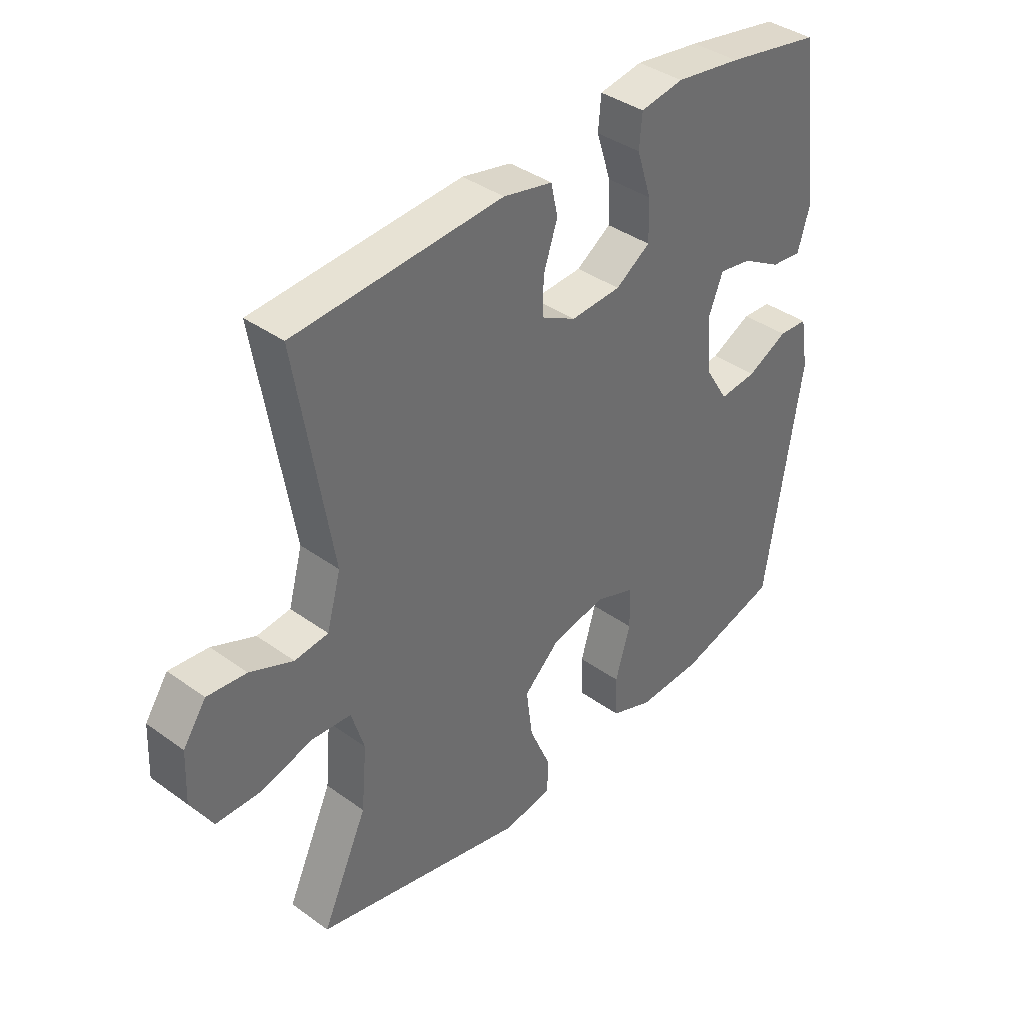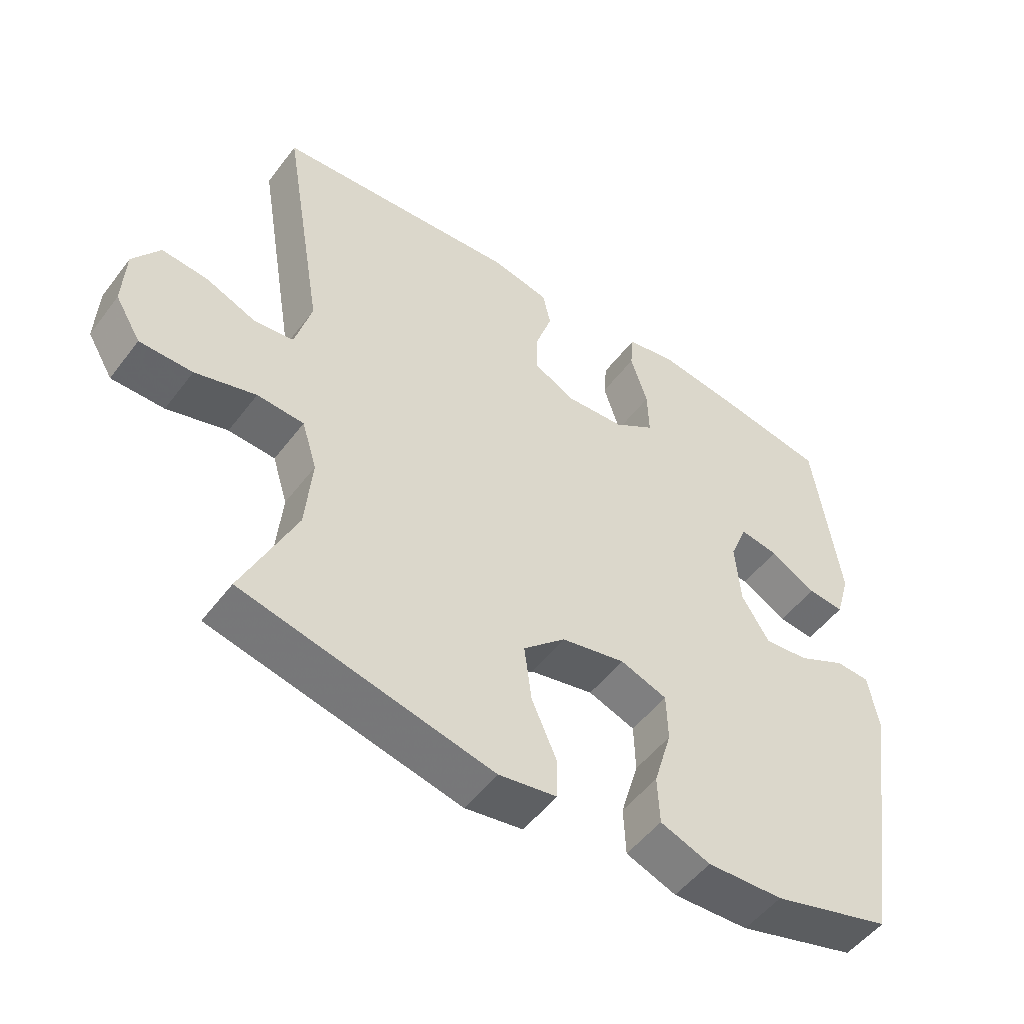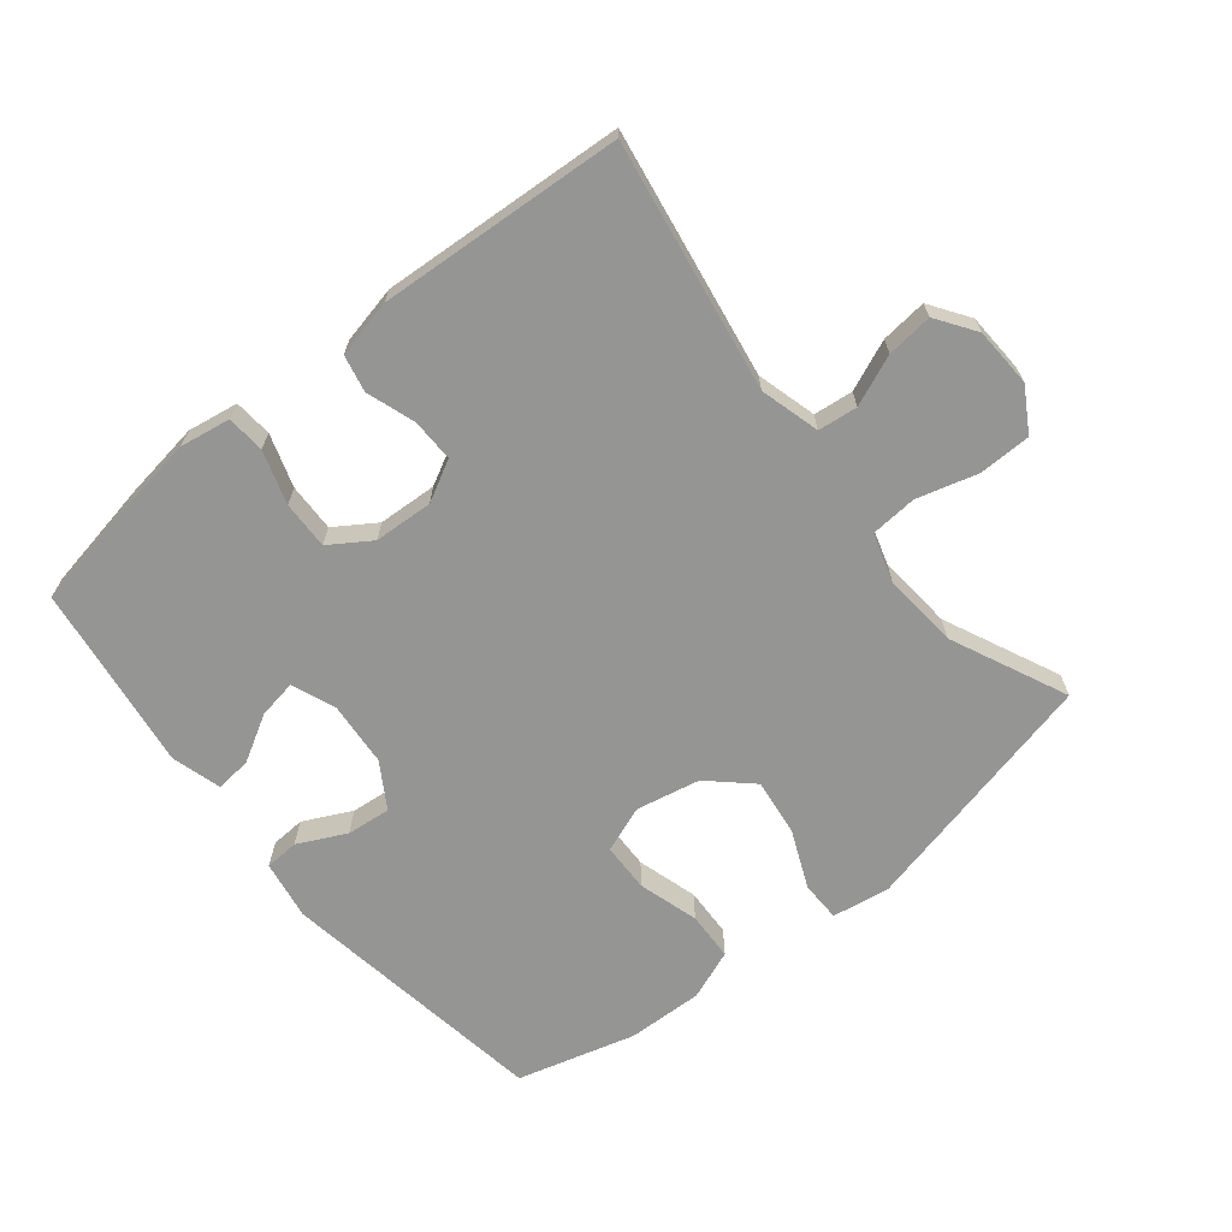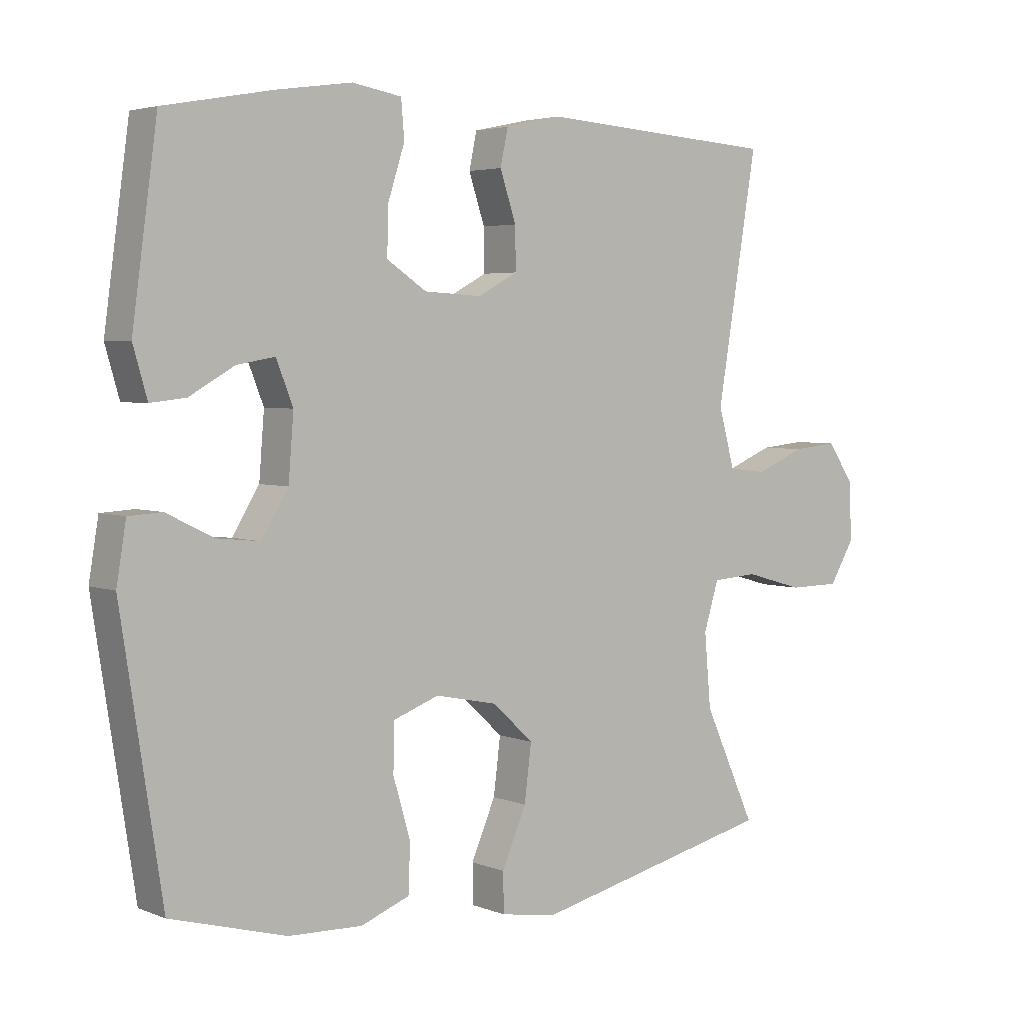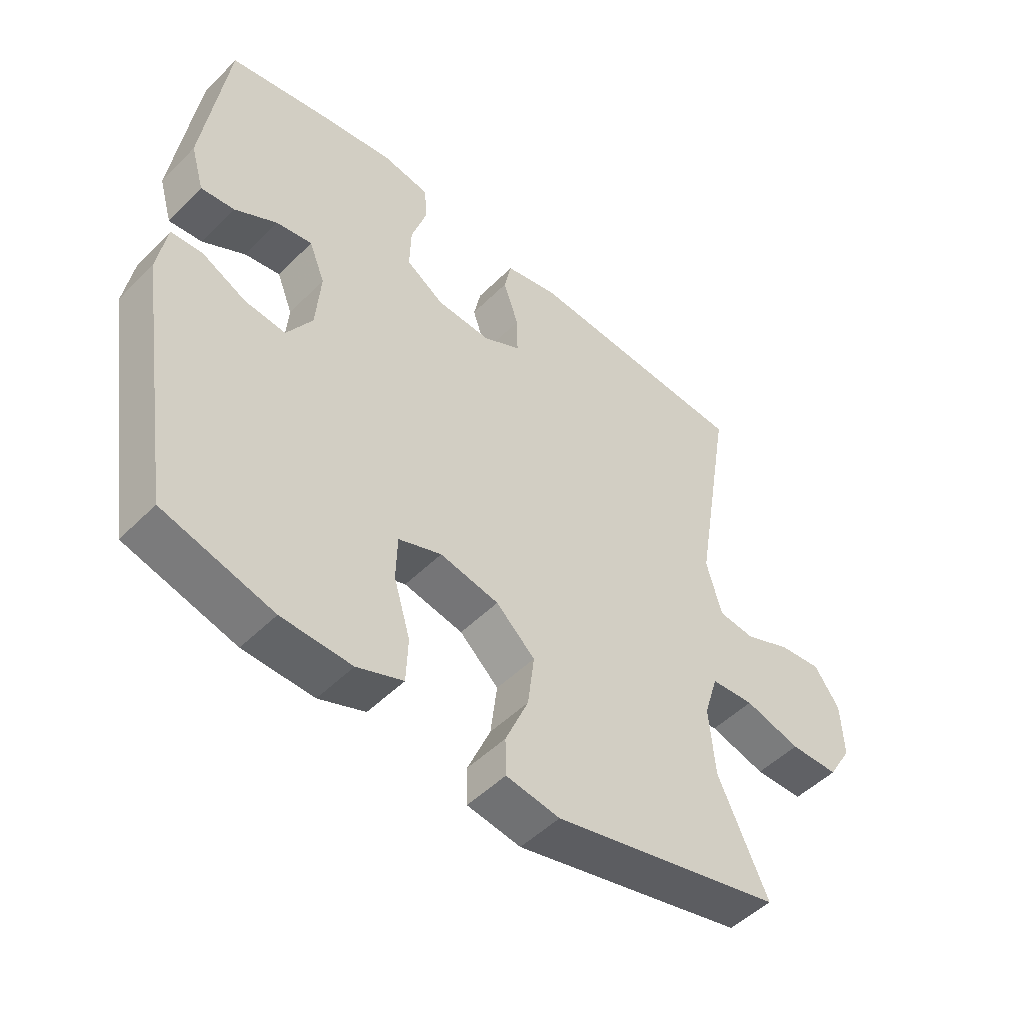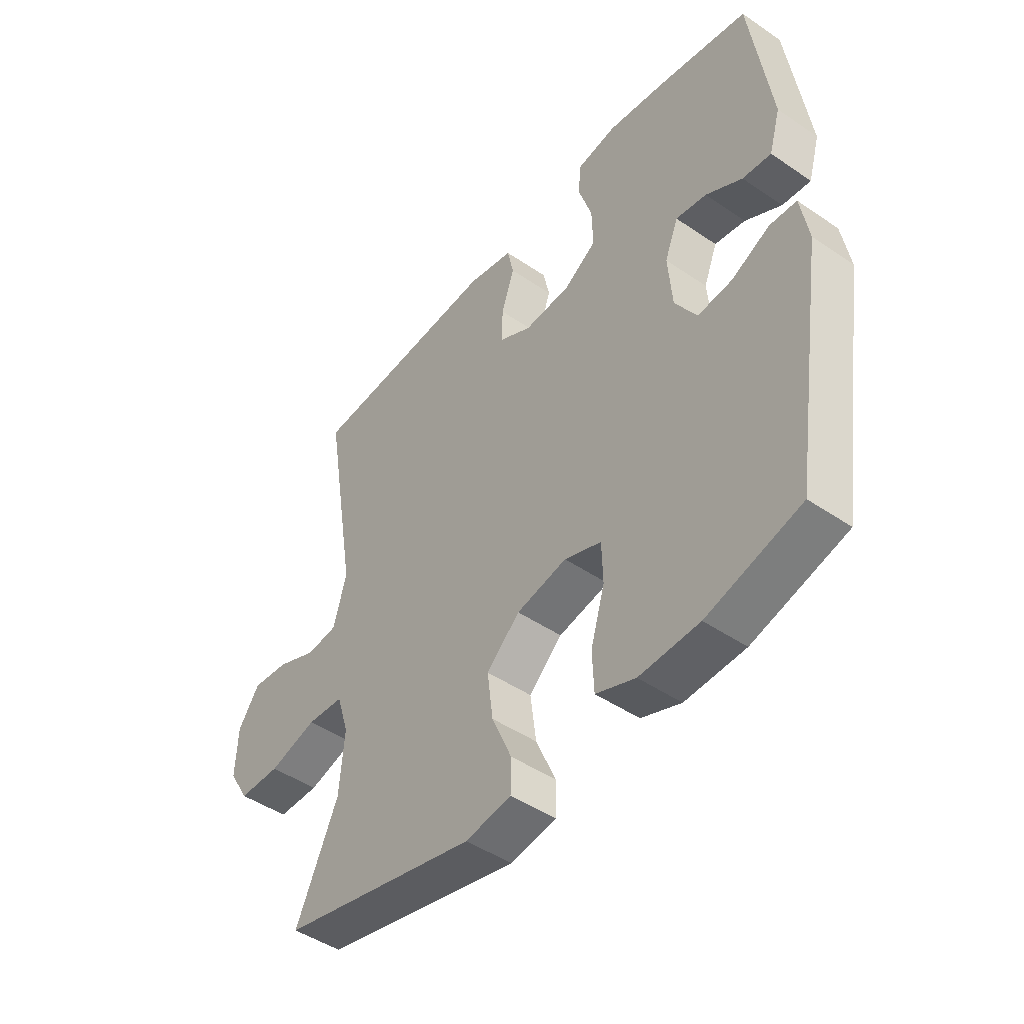
<metadata>
{"format":"obj","ext":"obj","renderer":"f3d","projection":"perspective","resolution":1024,"background":"white","views":[{"elev":38.6,"azim":132.2,"up":"+Z"},{"elev":-51.3,"azim":144.1,"up":"+Z"},{"elev":-67.4,"azim":39.0,"up":"+Y"},{"elev":3.9,"azim":-38.2,"up":"+Z"},{"elev":-49.9,"azim":-42.6,"up":"+Z"},{"elev":-46.5,"azim":-127.9,"up":"+Z"}]}
</metadata>
<code>
v -0.5 0.07 0.5
v -0.331 0.07 0.531
v -0.214 0.07 0.548
v -0.137 0.07 0.535
v -0.132 0.07 0.477
v -0.158 0.07 0.396
v -0.16 0.07 0.323
v -0.098 0.07 0.282
v -0.008 0.07 0.277
v 0.054 0.07 0.31
v 0.053 0.07 0.375
v 0.028 0.07 0.45
v 0.04 0.07 0.506
v 0.128 0.07 0.525
v 0.5 0.07 0.5
v 0.437 0.07 0.121
v 0.462 0.07 0.03
v 0.522 0.07 0.023
v 0.599 0.07 0.055
v 0.669 0.07 0.062
v 0.71 0.07 0.002
v 0.714 0.07 -0.089
v 0.675 0.07 -0.154
v 0.595 0.07 -0.155
v 0.503 0.07 -0.129
v 0.432 0.07 -0.134
v 0.409 0.07 -0.209
v 0.419 0.07 -0.323
v 0.5 0.07 -0.5
v 0.121 0.07 -0.588
v 0.033 0.07 -0.574
v 0.032 0.07 -0.513
v 0.07 0.07 -0.425
v 0.081 0.07 -0.338
v 0.017 0.07 -0.279
v -0.08 0.07 -0.259
v -0.151 0.07 -0.285
v -0.153 0.07 -0.359
v -0.126 0.07 -0.451
v -0.129 0.07 -0.525
v -0.205 0.07 -0.554
v -0.32 0.07 -0.55
v -0.5 0.07 -0.5
v -0.564 0.07 -0.087
v -0.549 0.07 0.003
v -0.497 0.07 0.006
v -0.424 0.07 -0.03
v -0.357 0.07 -0.037
v -0.315 0.07 0.031
v -0.307 0.07 0.13
v -0.333 0.07 0.196
v -0.392 0.07 0.186
v -0.462 0.07 0.146
v -0.517 0.07 0.14
v -0.539 0.07 0.216
v -0.5 0 0.5
v -0.331 0 0.531
v -0.214 0 0.548
v -0.137 0 0.535
v -0.132 0 0.477
v -0.158 0 0.396
v -0.16 0 0.323
v -0.098 0 0.282
v -0.008 0 0.277
v 0.054 0 0.31
v 0.053 0 0.375
v 0.028 0 0.45
v 0.04 0 0.506
v 0.128 0 0.525
v 0.5 0 0.5
v 0.437 0 0.121
v 0.462 0 0.03
v 0.522 0 0.023
v 0.599 0 0.055
v 0.669 0 0.062
v 0.71 0 0.002
v 0.714 0 -0.089
v 0.675 0 -0.154
v 0.595 0 -0.155
v 0.503 0 -0.129
v 0.432 0 -0.134
v 0.409 0 -0.209
v 0.419 0 -0.323
v 0.5 0 -0.5
v 0.121 0 -0.588
v 0.033 0 -0.574
v 0.032 0 -0.513
v 0.07 0 -0.425
v 0.081 0 -0.338
v 0.017 0 -0.279
v -0.08 0 -0.259
v -0.151 0 -0.285
v -0.153 0 -0.359
v -0.126 0 -0.451
v -0.129 0 -0.525
v -0.205 0 -0.554
v -0.32 0 -0.55
v -0.5 0 -0.5
v -0.564 0 -0.087
v -0.549 0 0.003
v -0.497 0 0.006
v -0.424 0 -0.03
v -0.357 0 -0.037
v -0.315 0 0.031
v -0.307 0 0.13
v -0.333 0 0.196
v -0.392 0 0.186
v -0.462 0 0.146
v -0.517 0 0.14
v -0.539 0 0.216
f 4 5 6
f 3 4 6
f 2 3 6
f 1 2 6
f 55 1 6
f 54 55 6
f 53 54 6
f 52 53 6
f 51 52 6 7
f 50 51 7 8
f 49 50 8 9
f 48 49 9 10
f 45 46 47
f 44 45 47
f 43 44 47
f 42 43 47
f 41 42 47
f 40 41 47
f 39 40 47
f 38 39 47
f 37 38 47 48
f 36 37 48 10
f 31 32 33
f 30 31 33
f 29 30 33
f 28 29 33
f 27 28 33 34
f 26 27 34 35
f 23 24 25
f 22 23 25
f 21 22 25
f 20 21 25
f 19 20 25
f 18 19 25
f 17 18 25 26
f 35 36 10
f 26 35 10
f 17 26 10
f 16 17 10
f 14 15 16
f 13 14 16
f 12 13 16
f 11 12 16
f 10 11 16
f 61 60 59
f 61 59 58
f 61 58 57
f 61 57 56
f 61 56 110
f 61 110 109
f 61 109 108
f 61 108 107
f 62 61 107 106
f 63 62 106 105
f 64 63 105 104
f 65 64 104 103
f 102 101 100
f 102 100 99
f 102 99 98
f 102 98 97
f 102 97 96
f 102 96 95
f 102 95 94
f 102 94 93
f 103 102 93 92
f 65 103 92 91
f 88 87 86
f 88 86 85
f 88 85 84
f 88 84 83
f 89 88 83 82
f 90 89 82 81
f 80 79 78
f 80 78 77
f 80 77 76
f 80 76 75
f 80 75 74
f 80 74 73
f 81 80 73 72
f 65 91 90
f 65 90 81
f 65 81 72
f 65 72 71
f 71 70 69
f 71 69 68
f 71 68 67
f 71 67 66
f 71 66 65
f 1 56 57 2
f 2 57 58 3
f 3 58 59 4
f 4 59 60 5
f 5 60 61 6
f 6 61 62 7
f 7 62 63 8
f 8 63 64 9
f 9 64 65 10
f 10 65 66 11
f 11 66 67 12
f 12 67 68 13
f 13 68 69 14
f 14 69 70 15
f 15 70 71 16
f 16 71 72 17
f 17 72 73 18
f 18 73 74 19
f 19 74 75 20
f 20 75 76 21
f 21 76 77 22
f 22 77 78 23
f 23 78 79 24
f 24 79 80 25
f 25 80 81 26
f 26 81 82 27
f 27 82 83 28
f 28 83 84 29
f 29 84 85 30
f 30 85 86 31
f 31 86 87 32
f 32 87 88 33
f 33 88 89 34
f 34 89 90 35
f 35 90 91 36
f 36 91 92 37
f 37 92 93 38
f 38 93 94 39
f 39 94 95 40
f 40 95 96 41
f 41 96 97 42
f 42 97 98 43
f 43 98 99 44
f 44 99 100 45
f 45 100 101 46
f 46 101 102 47
f 47 102 103 48
f 48 103 104 49
f 49 104 105 50
f 50 105 106 51
f 51 106 107 52
f 52 107 108 53
f 53 108 109 54
f 54 109 110 55
f 55 110 56 1

</code>
